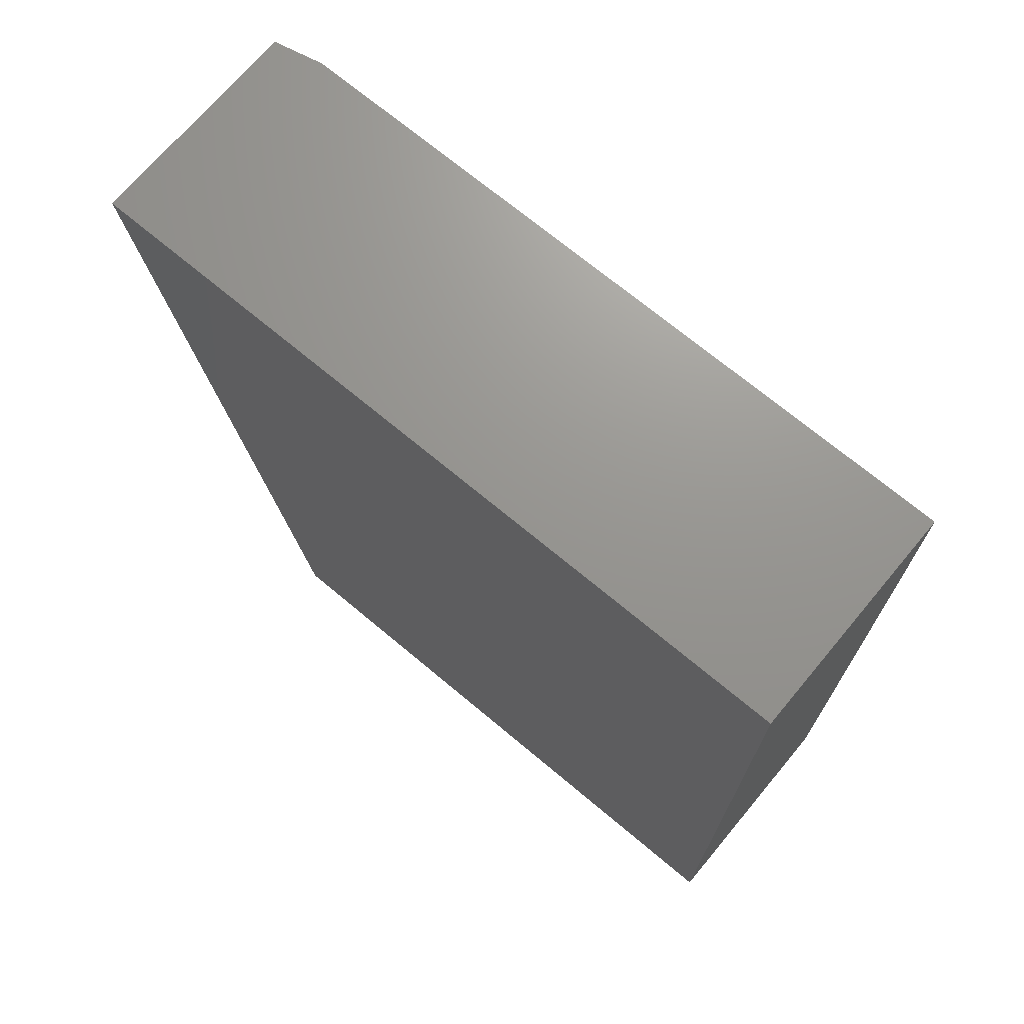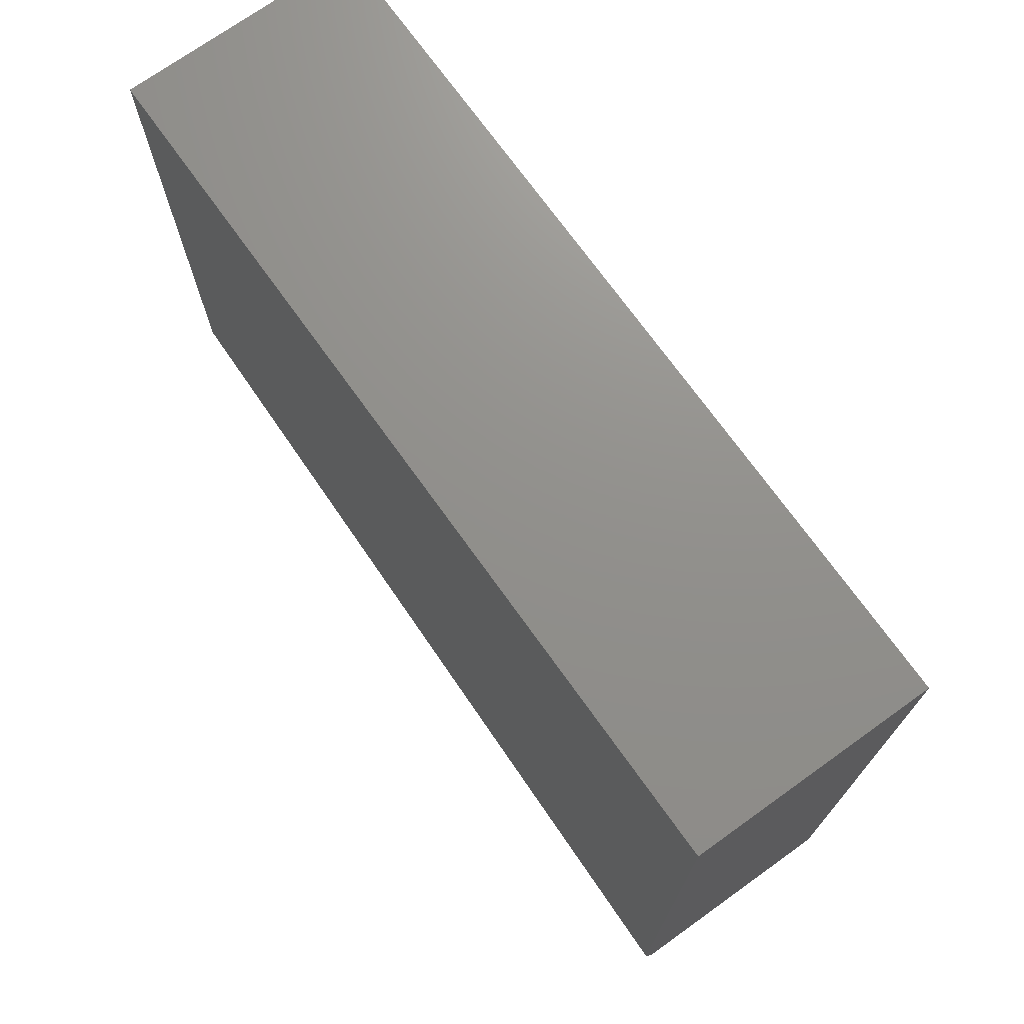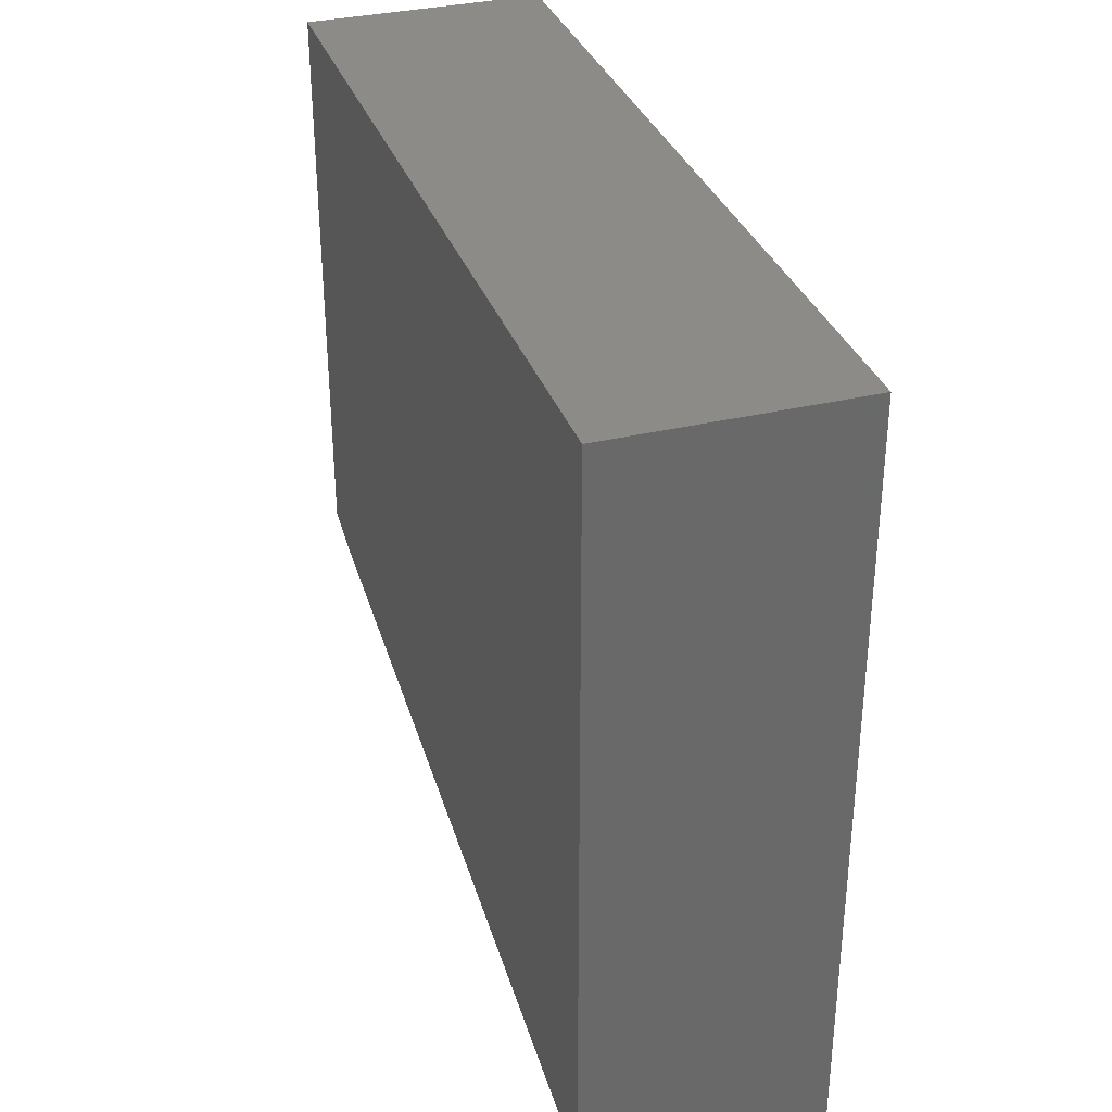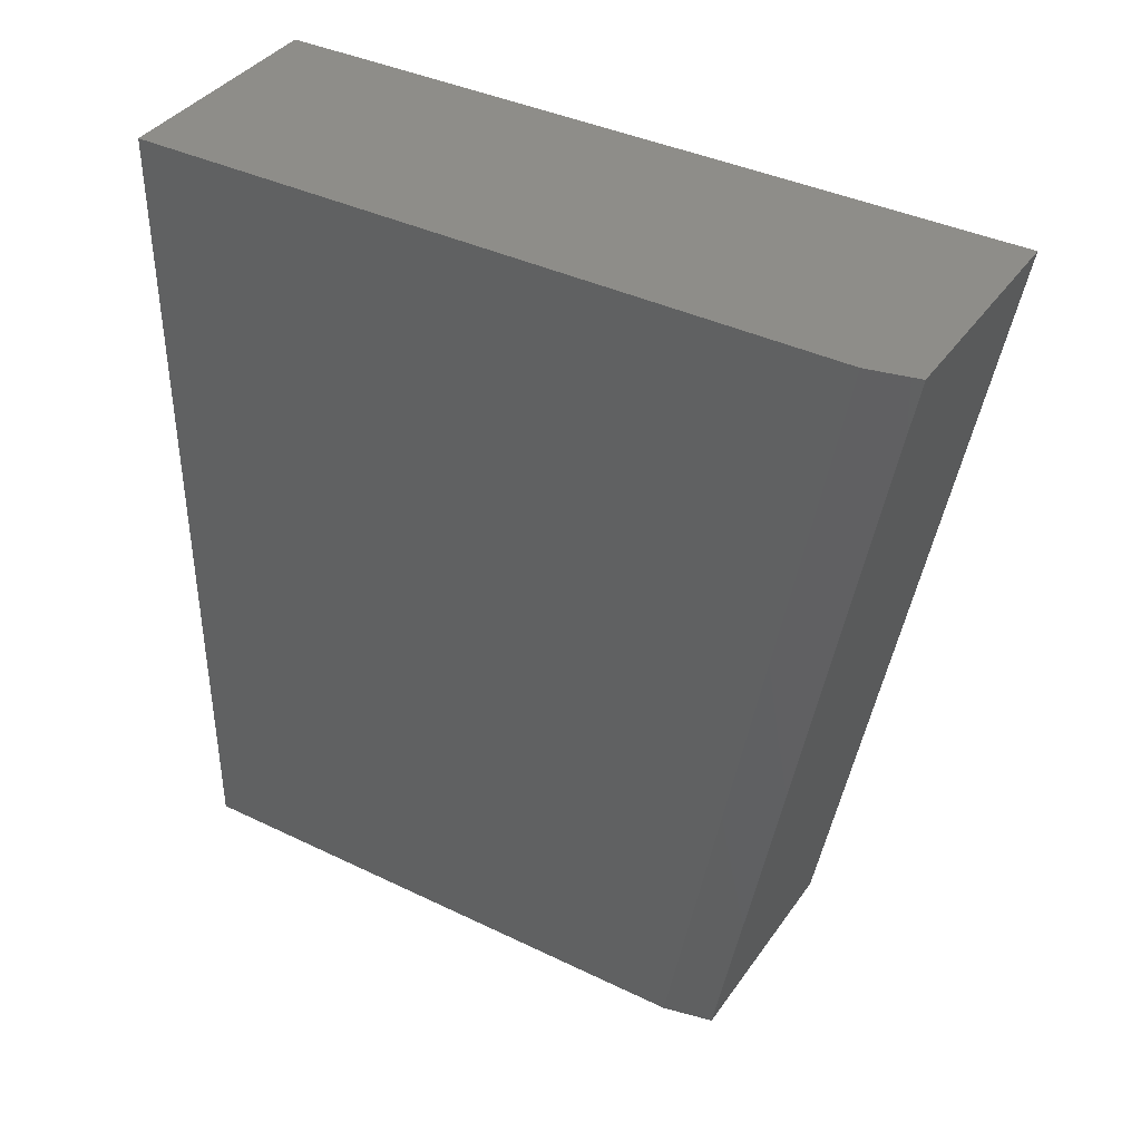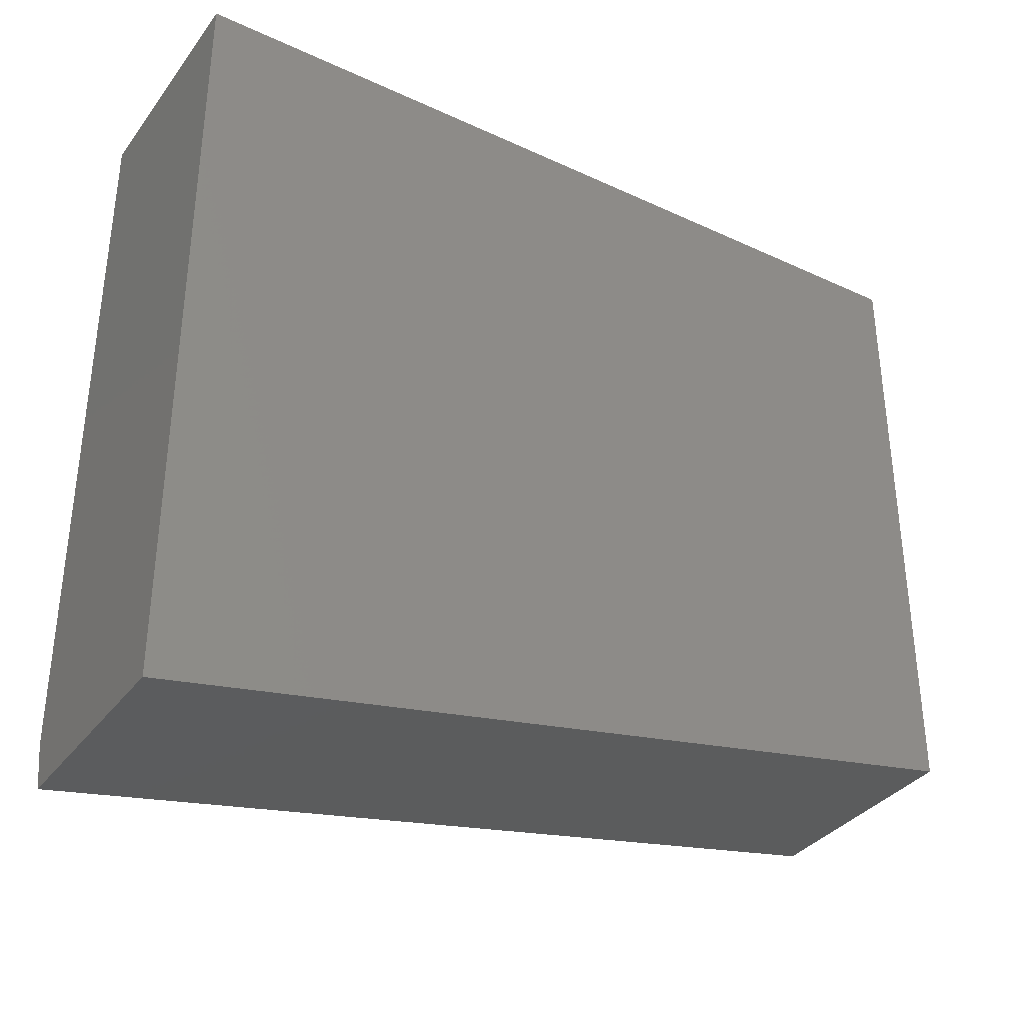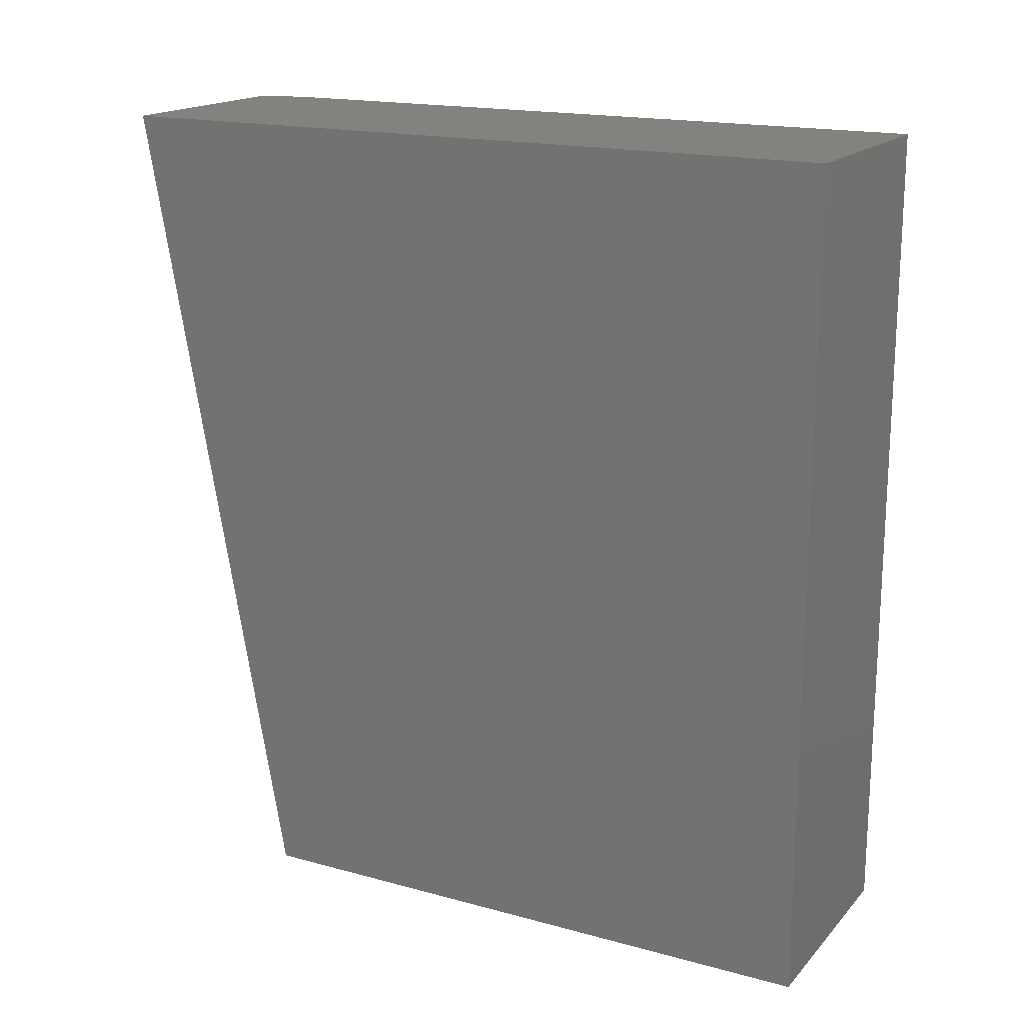
<metadata>
{"format":"stl","ext":"stl","renderer":"f3d","projection":"perspective","resolution":1024,"background":"white","views":[{"elev":70.7,"azim":129.9,"up":"+Z"},{"elev":72.4,"azim":-35.6,"up":"+Y"},{"elev":33.7,"azim":-18.1,"up":"+Y"},{"elev":38.6,"azim":-58.7,"up":"+Z"},{"elev":-34.9,"azim":58.4,"up":"+Y"},{"elev":17.6,"azim":118.2,"up":"+Z"}]}
</metadata>
<code>
# stl→obj: 10 verts, 16 faces
v 1.327e-16 -0.1678 -0.4453
v 4.856e-34 -0.3817 0.75
v 1.327e-16 0.6415 -0.4453
v 7.442e-33 0.6415 0.75
v 0.3359 0.6415 0.75
v 0.3359 -0.4531 0.75
v 0.01562 -0.4531 0.75
v 0.3359 0.6415 -0.4453
v 0.3359 -0.2392 -0.4453
v 0.01562 -0.2392 -0.4453
f 1 2 3
f 3 2 4
f 5 4 6
f 6 4 2
f 6 2 7
f 3 8 1
f 1 8 9
f 1 9 10
f 6 7 9
f 9 7 10
f 7 2 10
f 10 2 1
f 9 8 6
f 6 8 5
f 8 3 5
f 5 3 4

</code>
